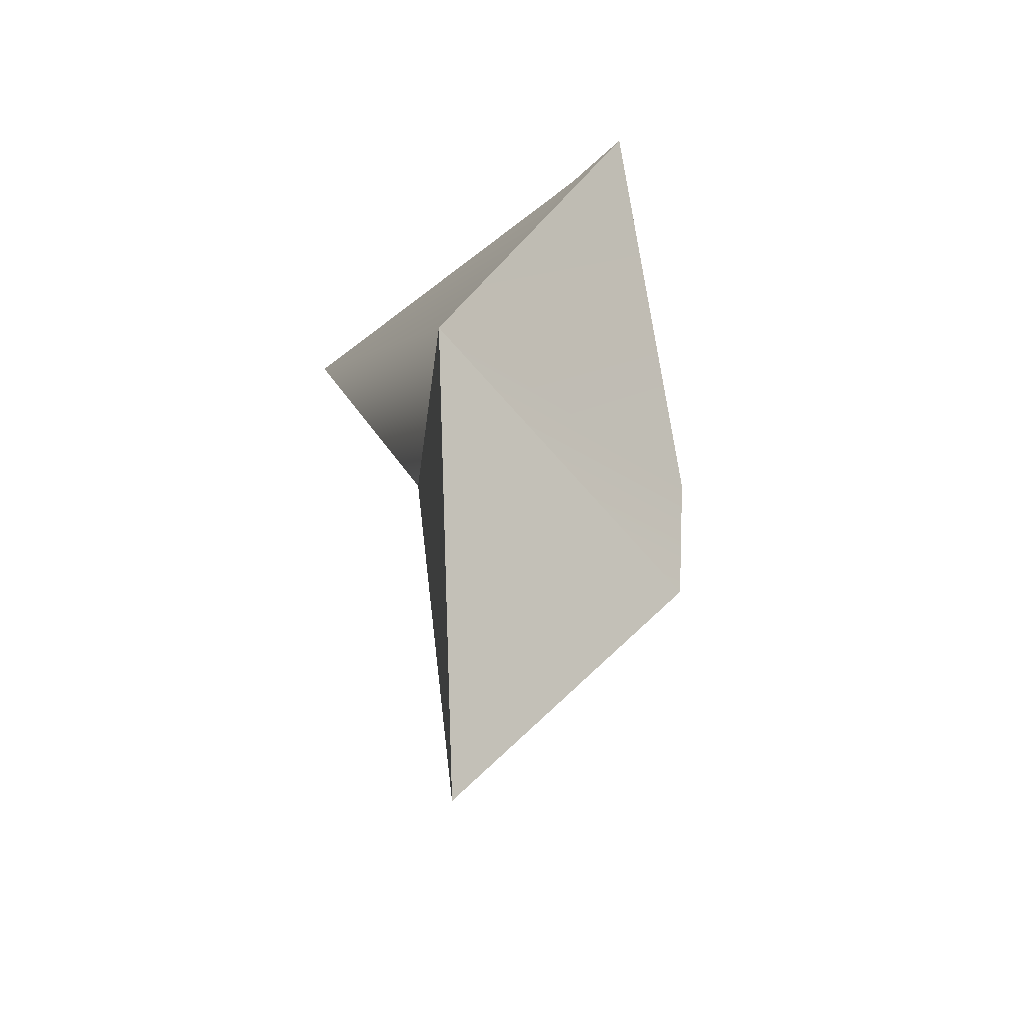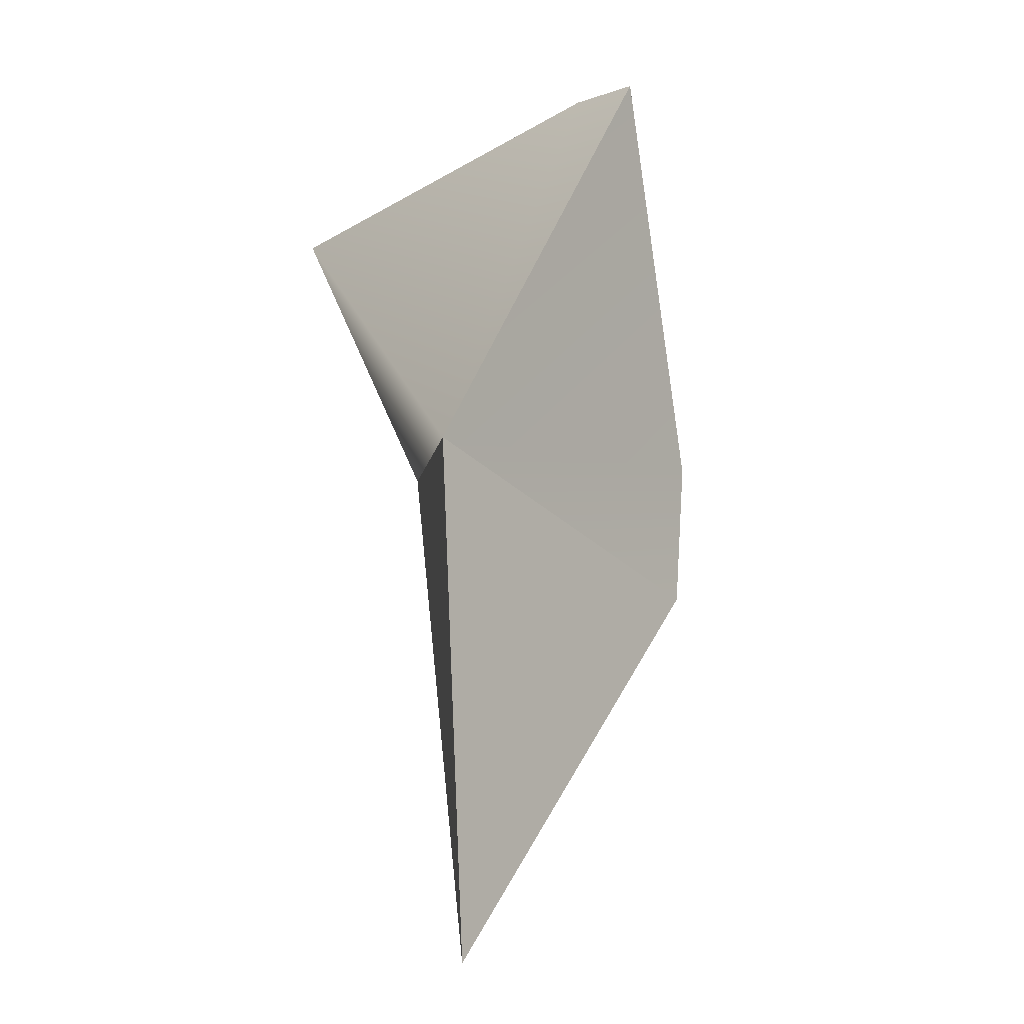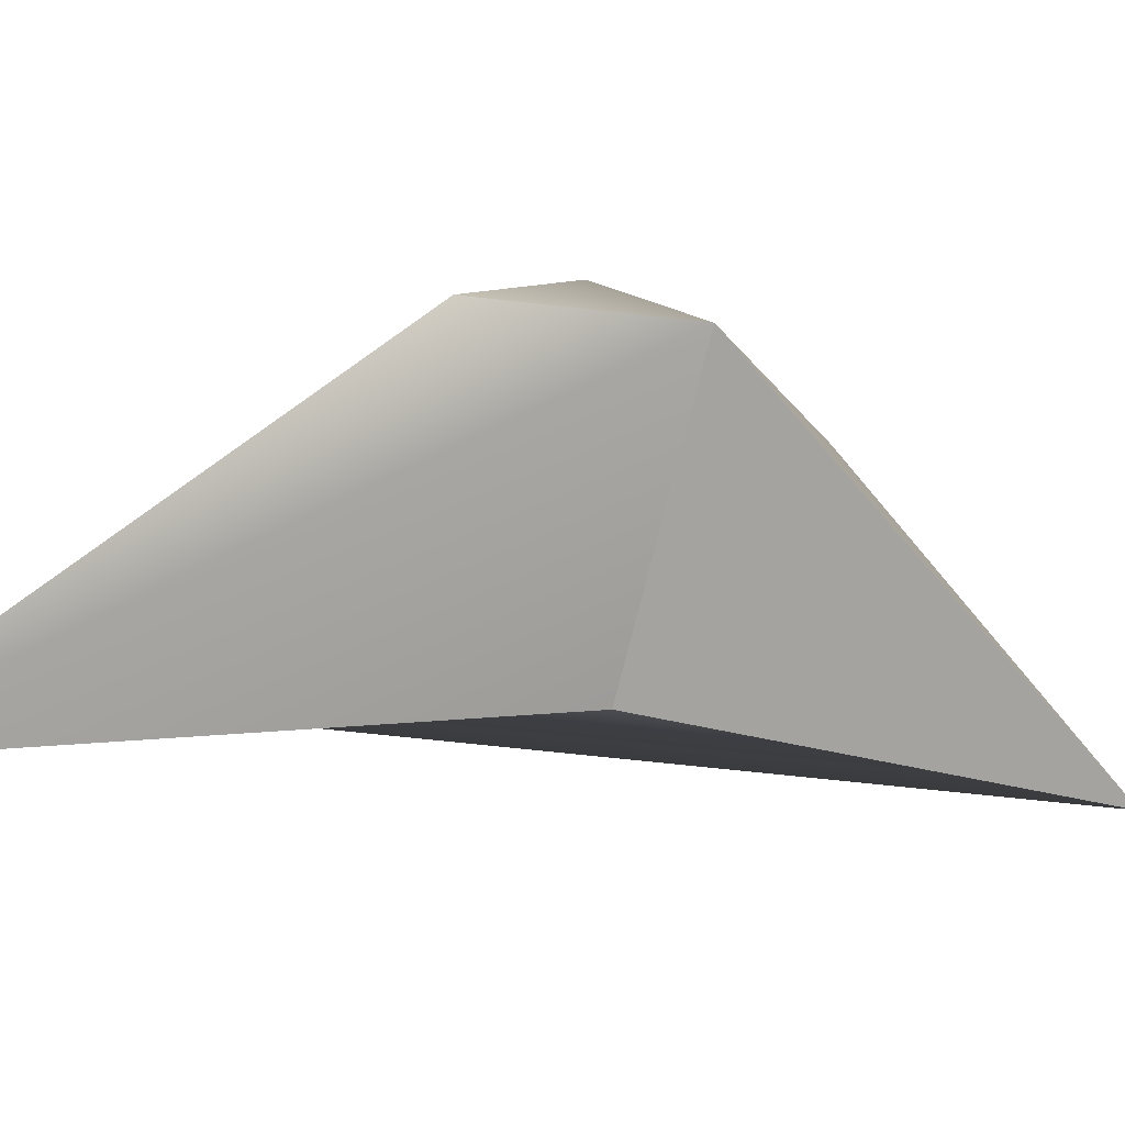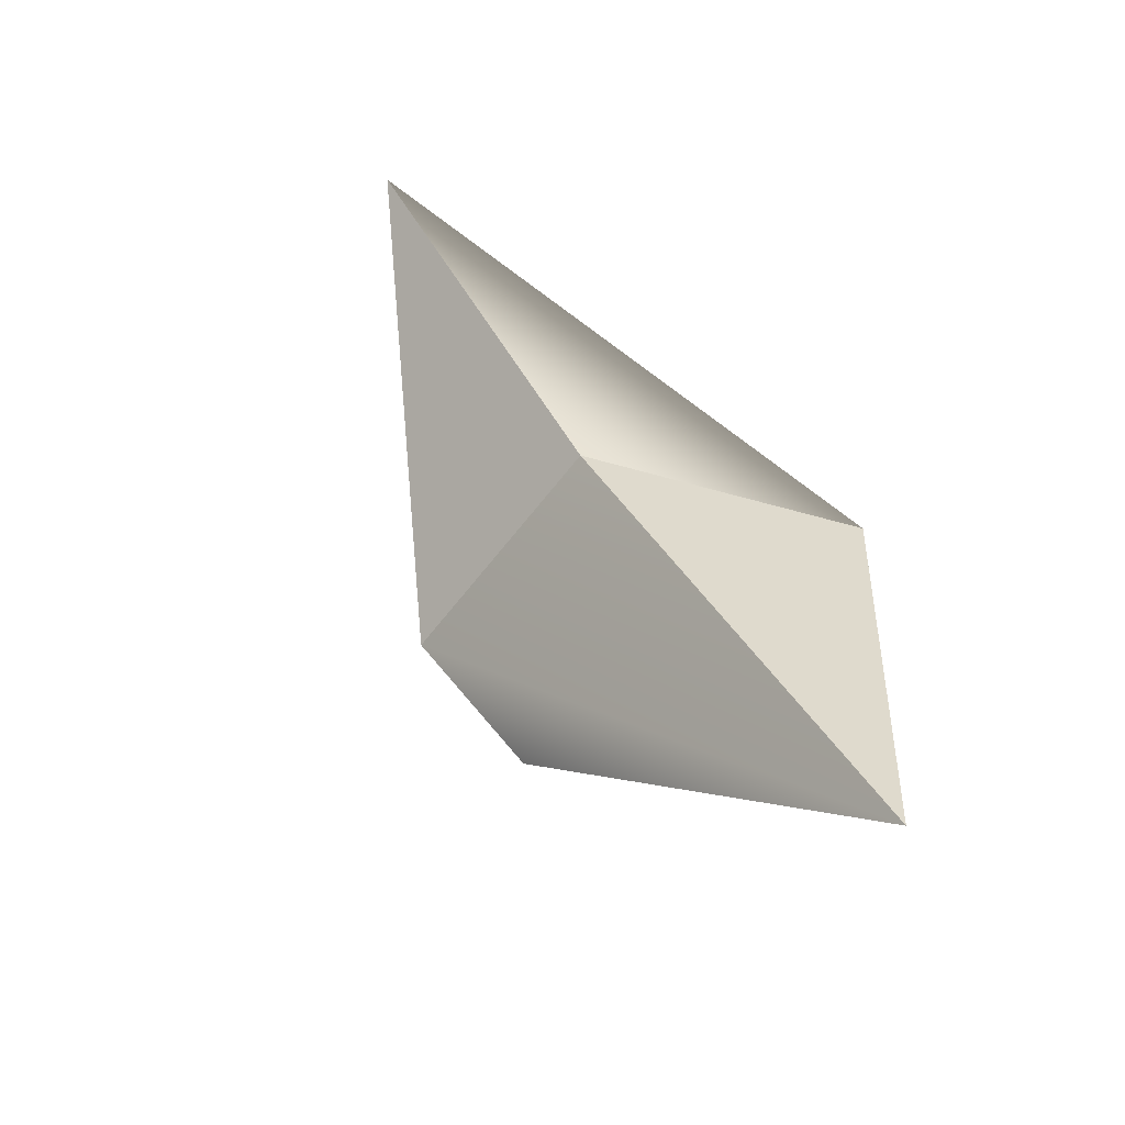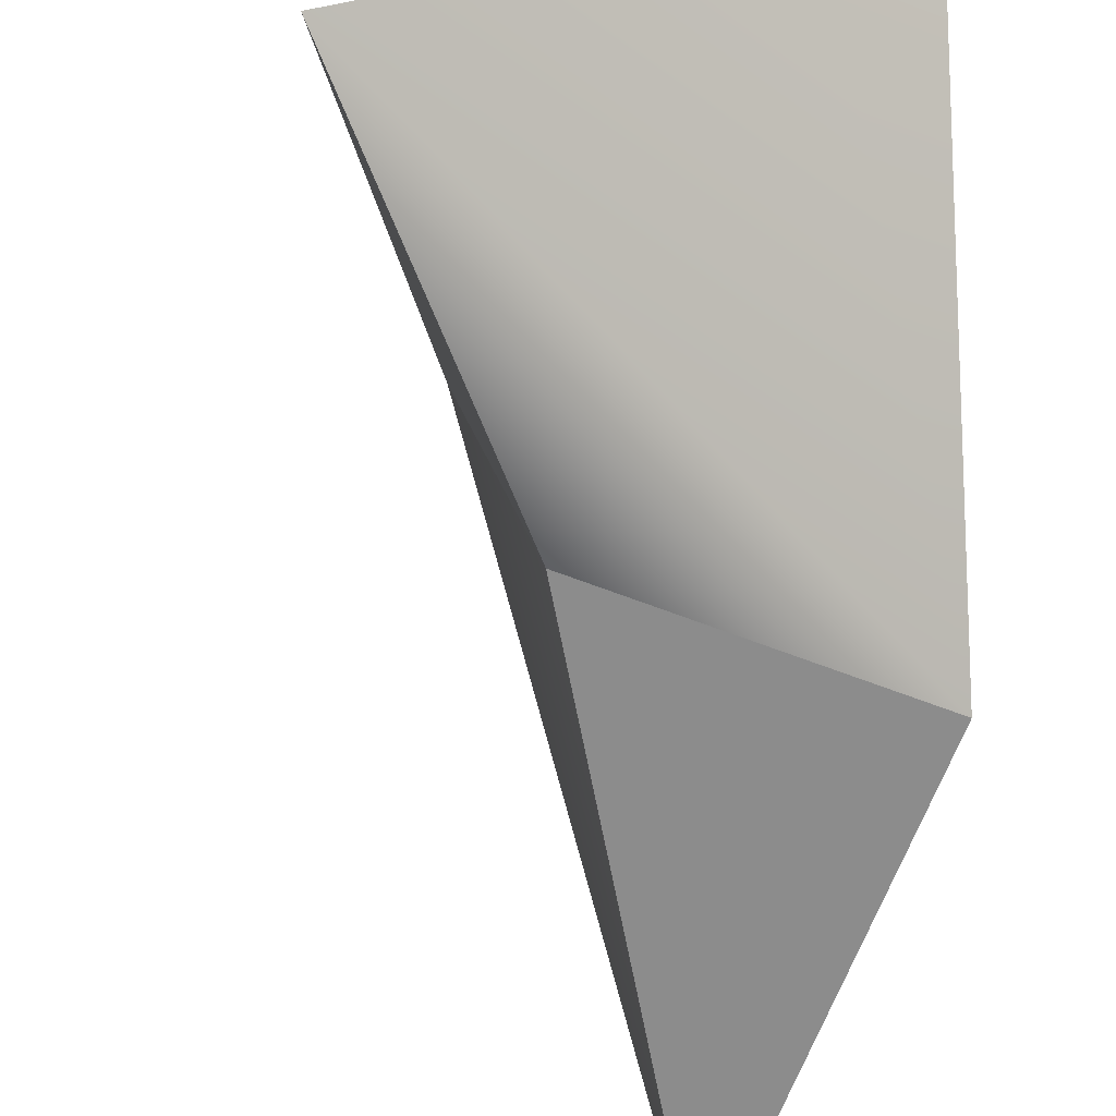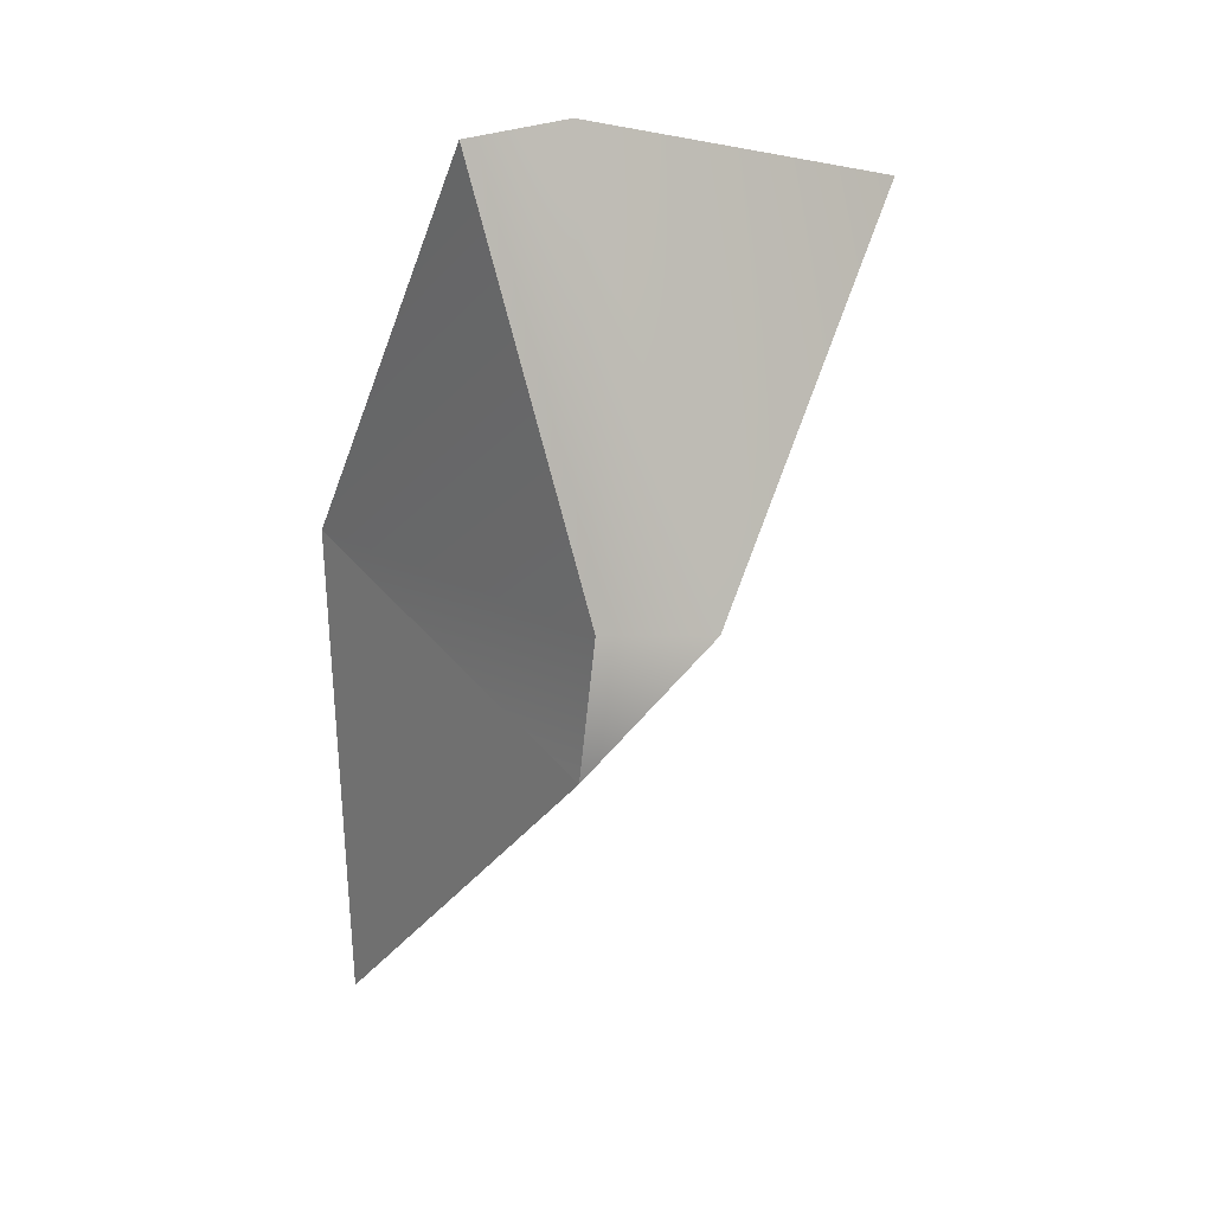
<metadata>
{"format":"obj","ext":"obj","renderer":"f3d","projection":"perspective","resolution":1024,"background":"white","views":[{"elev":-31.8,"azim":-101.2,"up":"+Y"},{"elev":-8.1,"azim":-102.3,"up":"+Y"},{"elev":3.5,"azim":31.1,"up":"+Z"},{"elev":-61.7,"azim":159.4,"up":"+Y"},{"elev":-66.0,"azim":161.7,"up":"+Z"},{"elev":21.7,"azim":-0.6,"up":"+Y"}]}
</metadata>
<code>
g default
v 31.18 32.92 -6.797
v 31.7 20.01 -2.974
v 28.26 32.57 -5.718
v 31.25 15.48 -3.374
v 35.06 19.62 -3.928
v 40.64 29.74 -14.98
v 23.46 19.4 -12.96
v 23.94 3.995 -12.23
v 32.66 19.51 -12.16
g polySurface255
f 2 4 5
f 2 5 1 3
f 6 1 5
f 7 4 2
f 8 4 7
f 7 2 3
f 4 8 5
f 7 3 1 6
f 8 9 5
f 5 9 6
f 8 7 9
f 6 9 7

</code>
